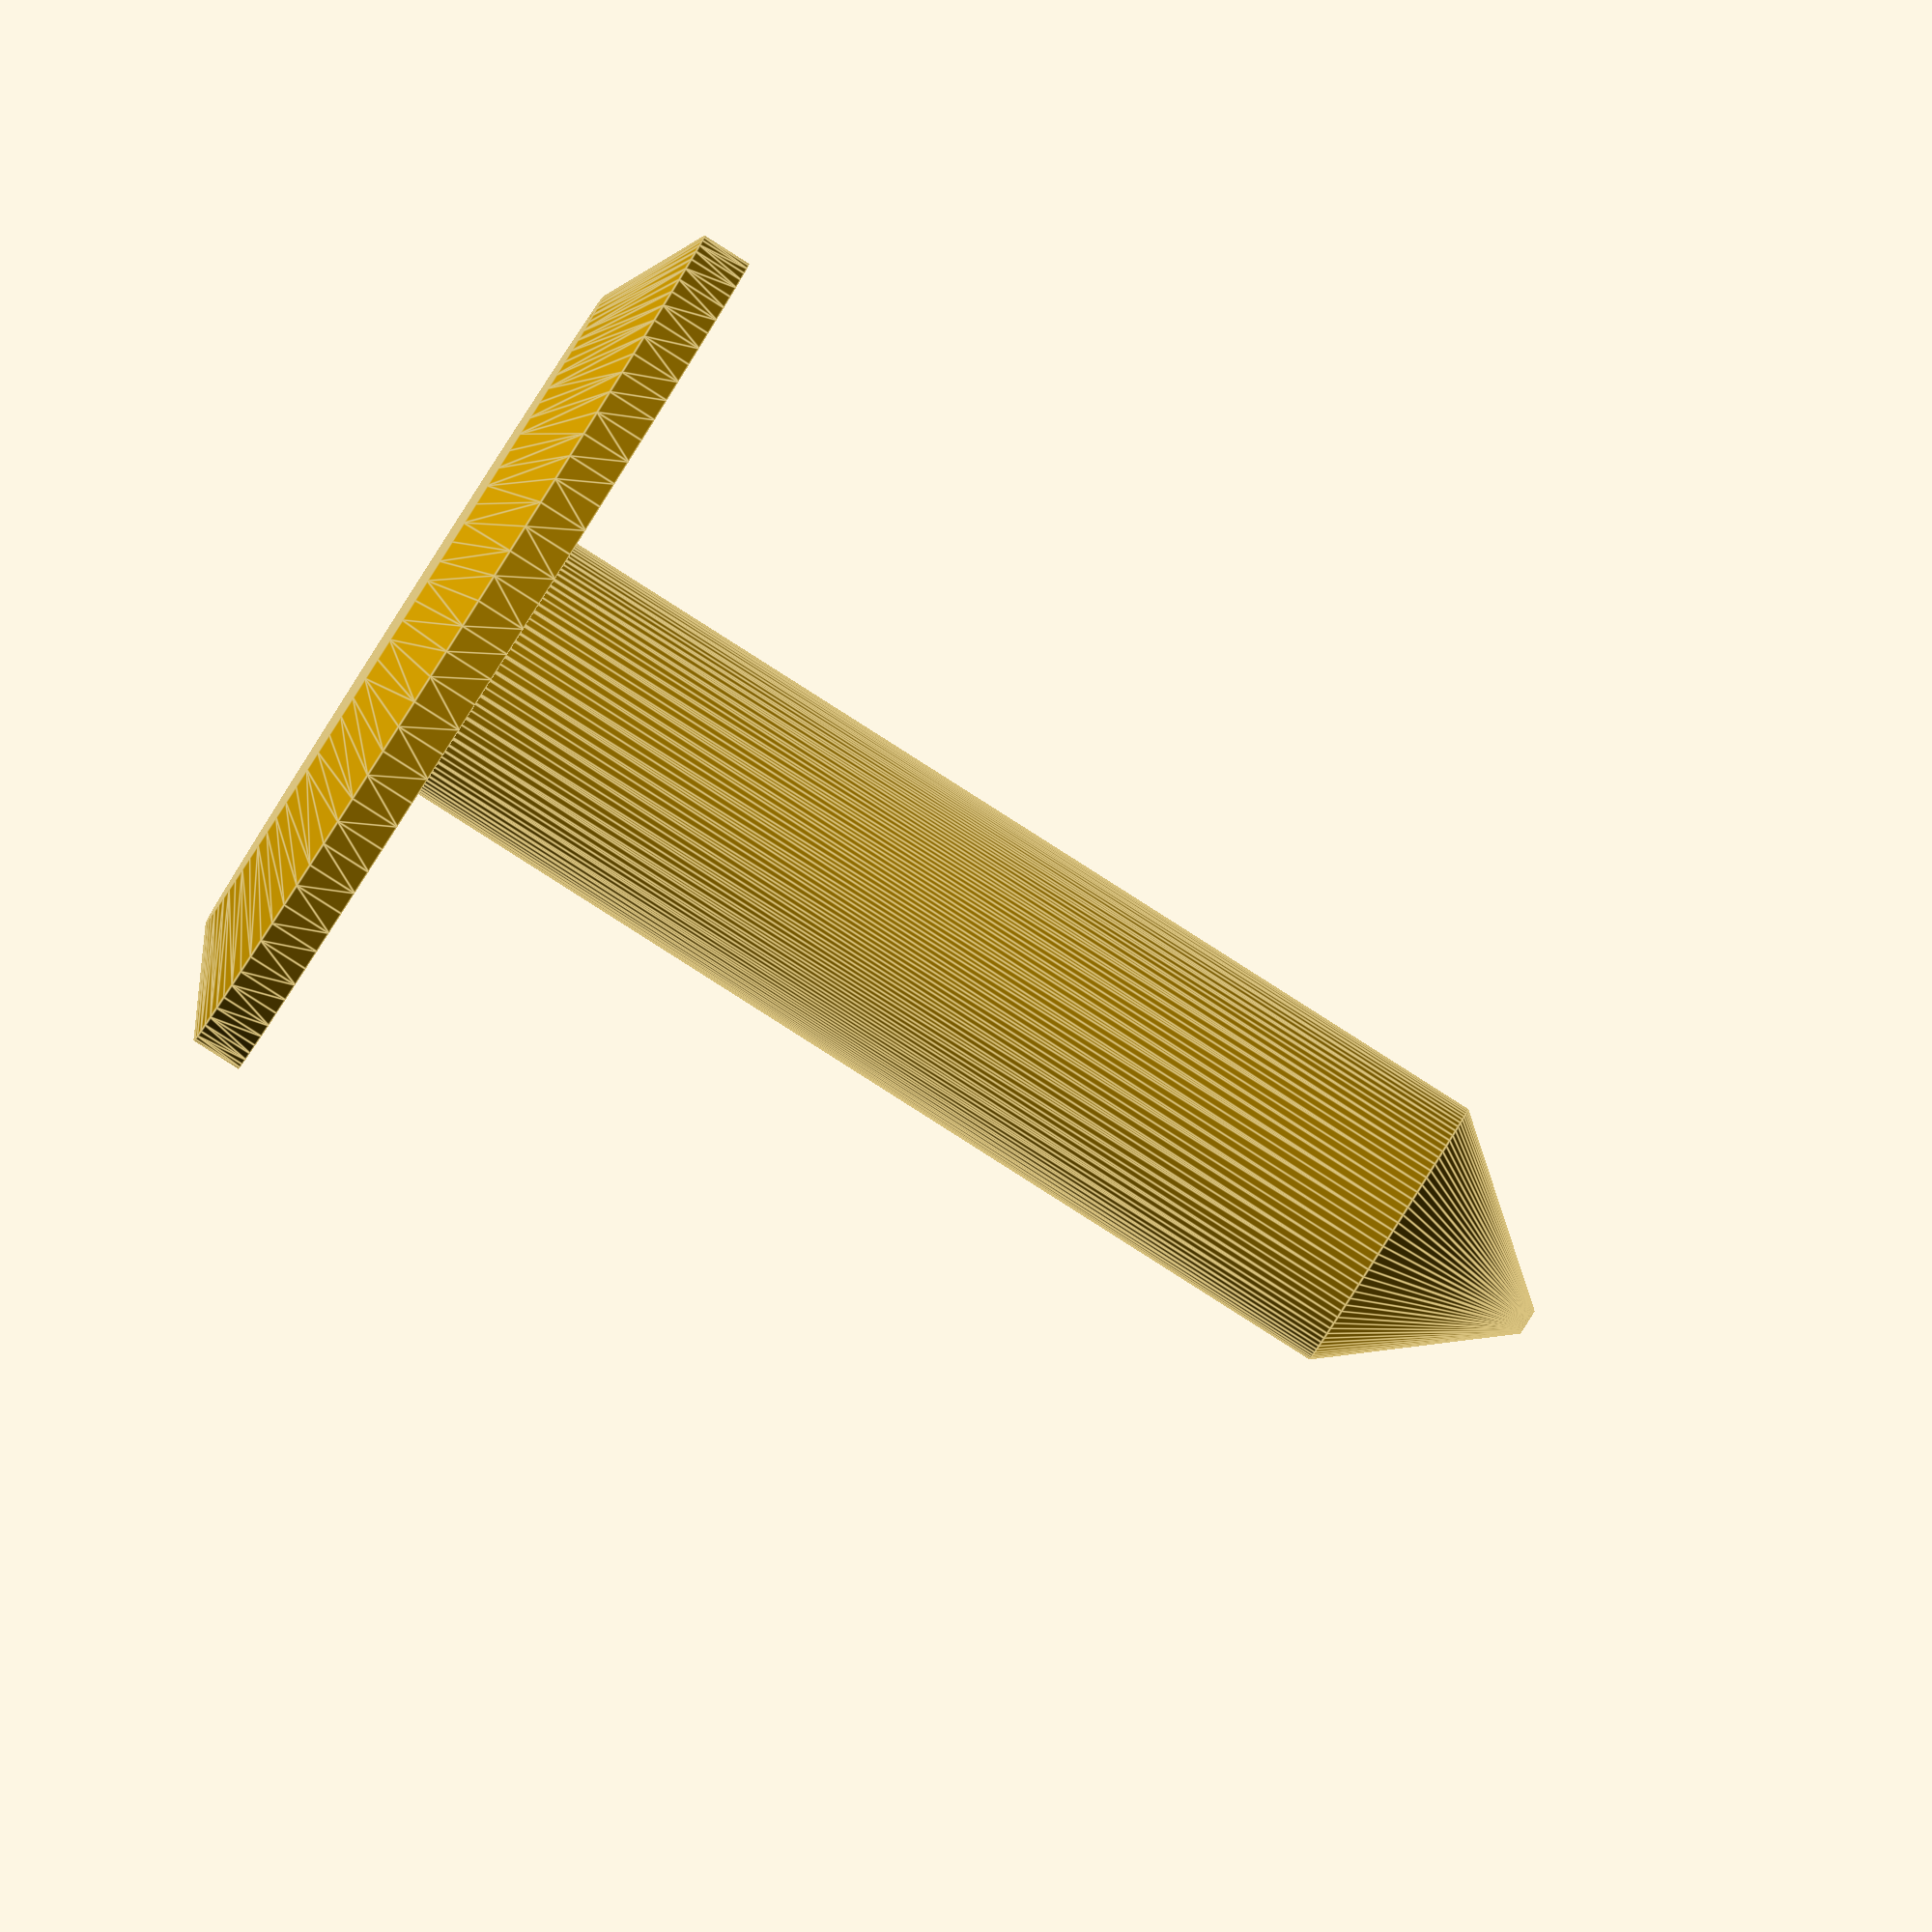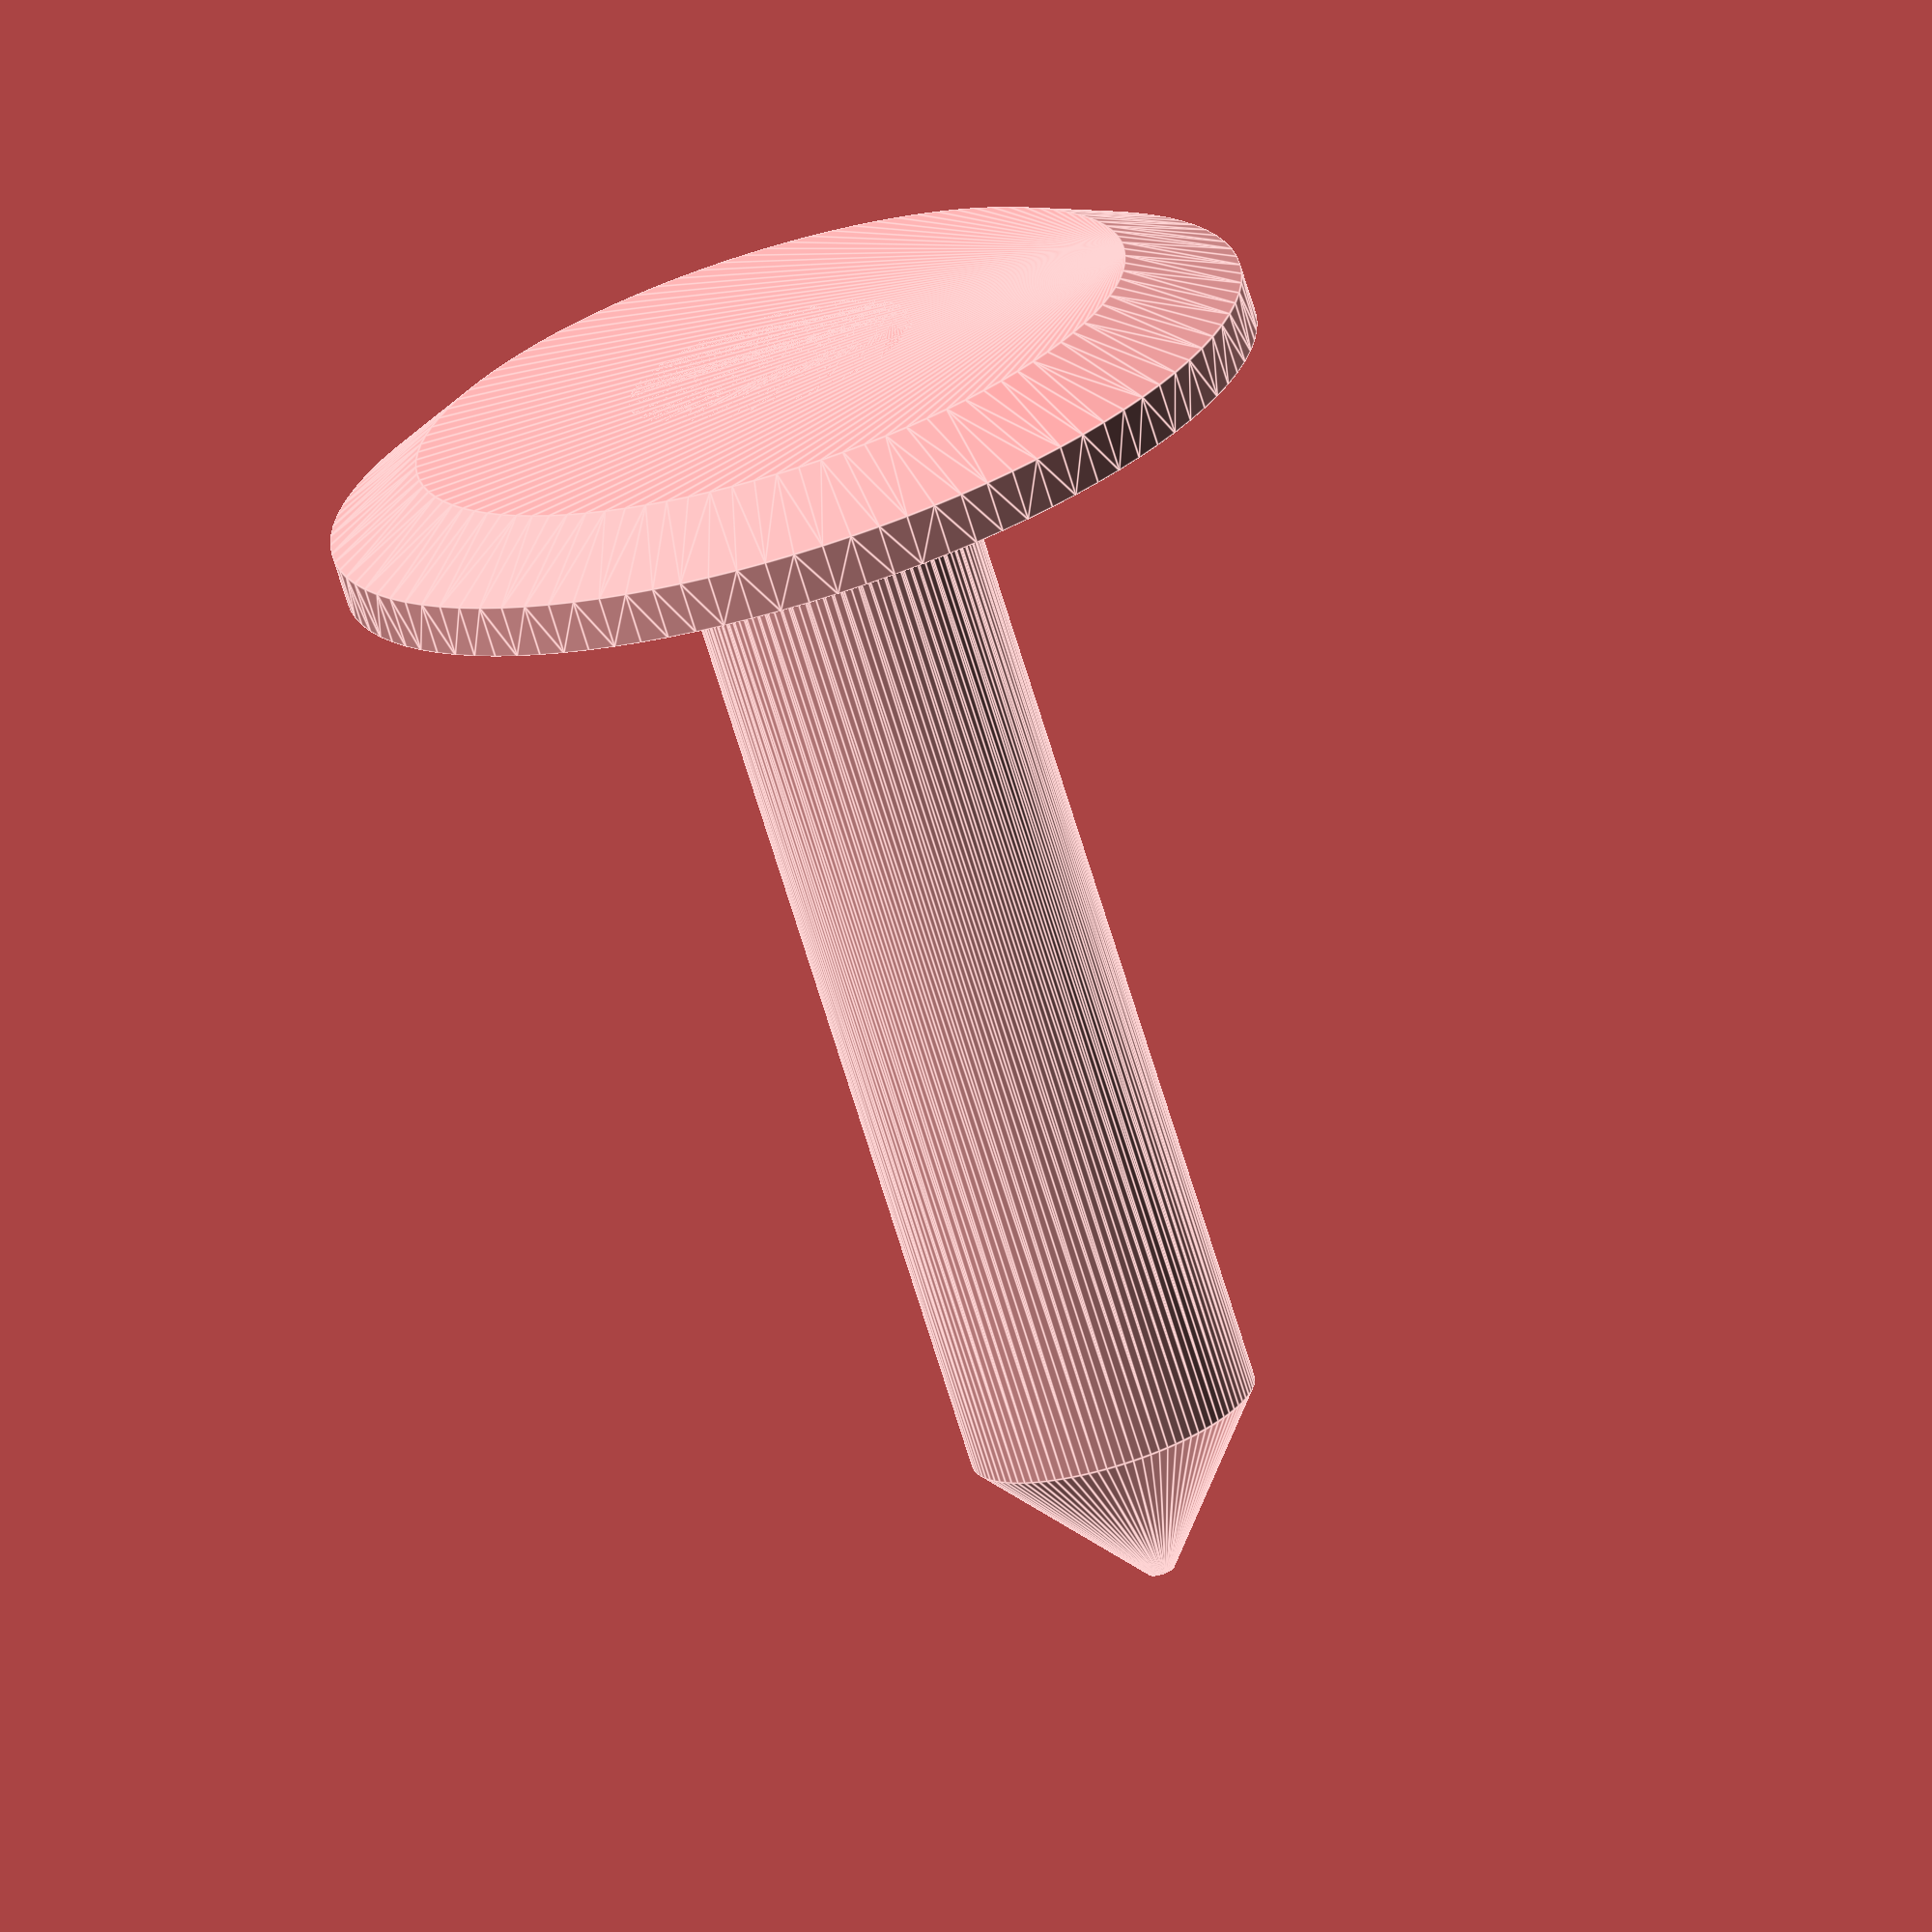
<openscad>
$fn=100;

hull()
{
	cylinder(h=22, d=5.6);
	translate([0,0,25]) cylinder(h=0.1, d=0.5);
}
hull()
{
	cylinder(h=0.01, d=14);
	translate([0,0,1]) cylinder(h=1, d=18);
}

</openscad>
<views>
elev=268.9 azim=287.4 roll=302.4 proj=o view=edges
elev=72.0 azim=91.0 roll=197.1 proj=o view=edges
</views>
